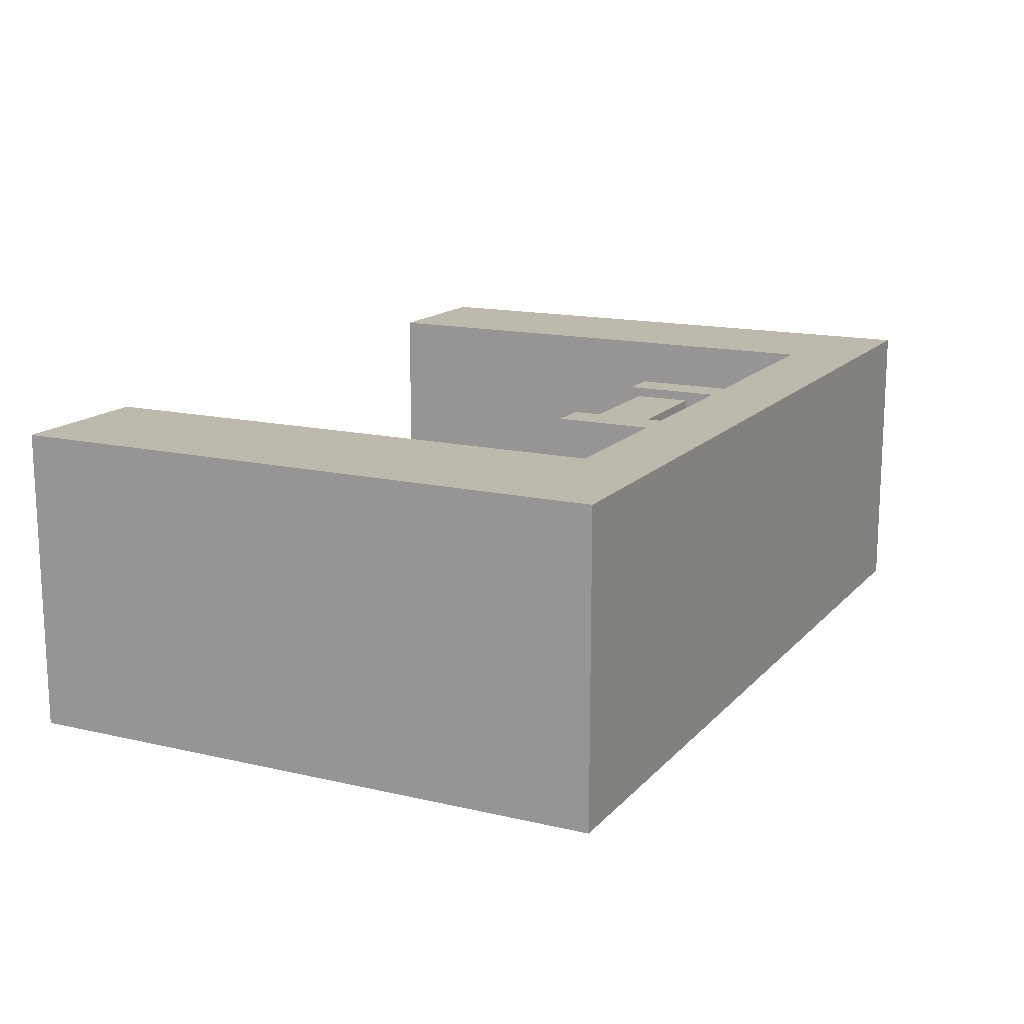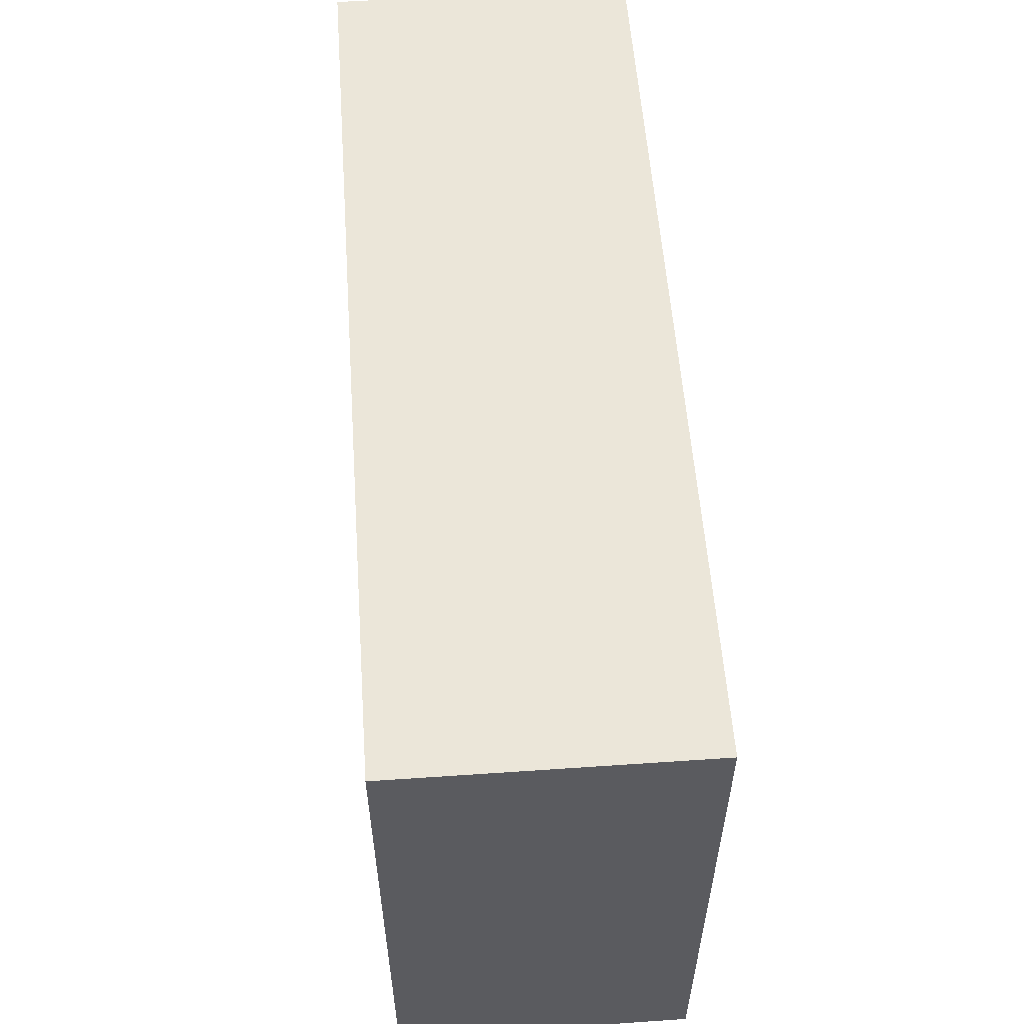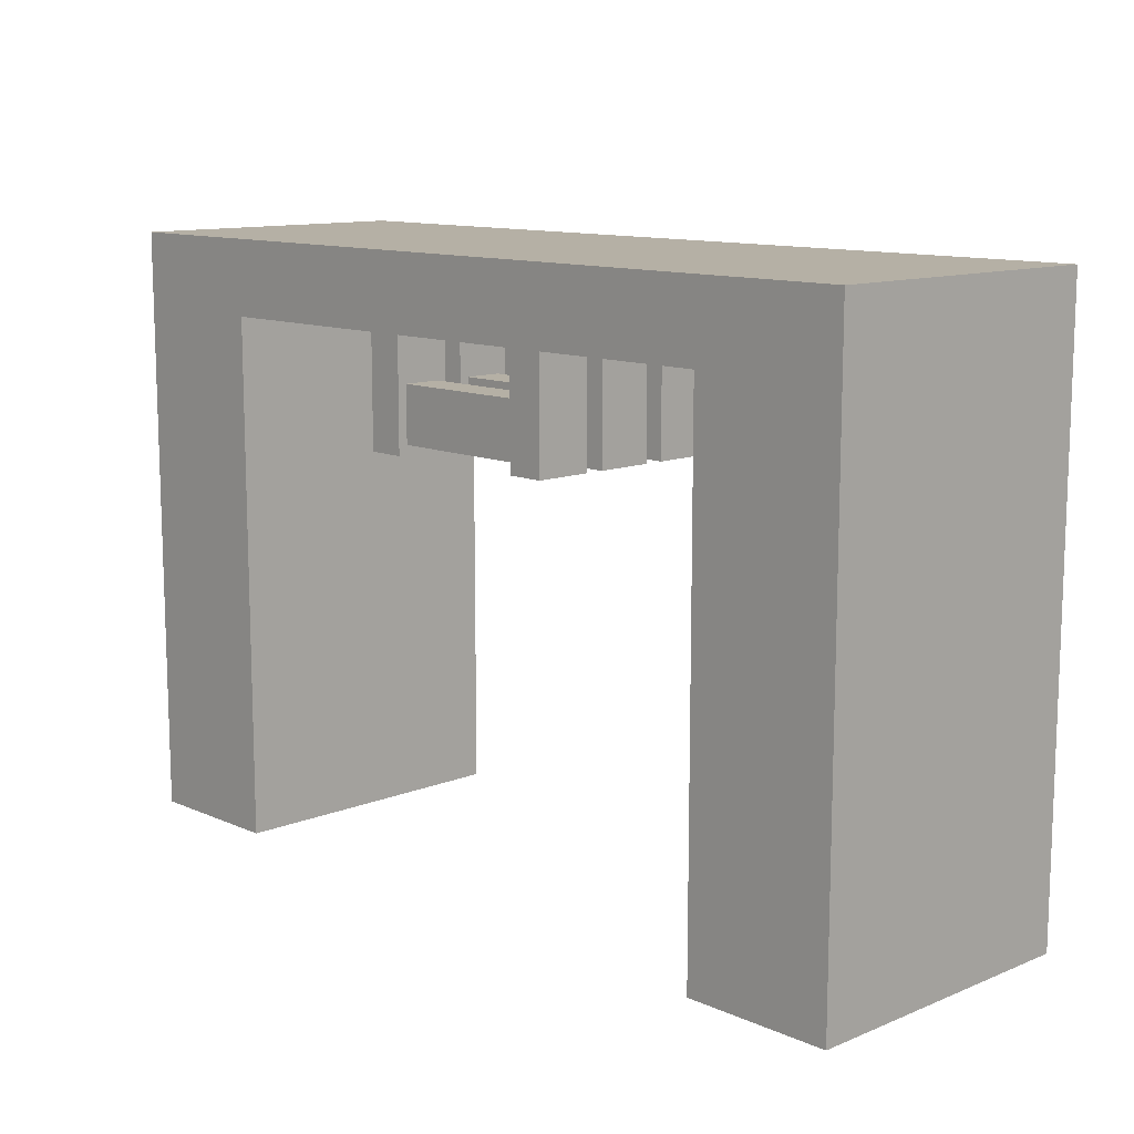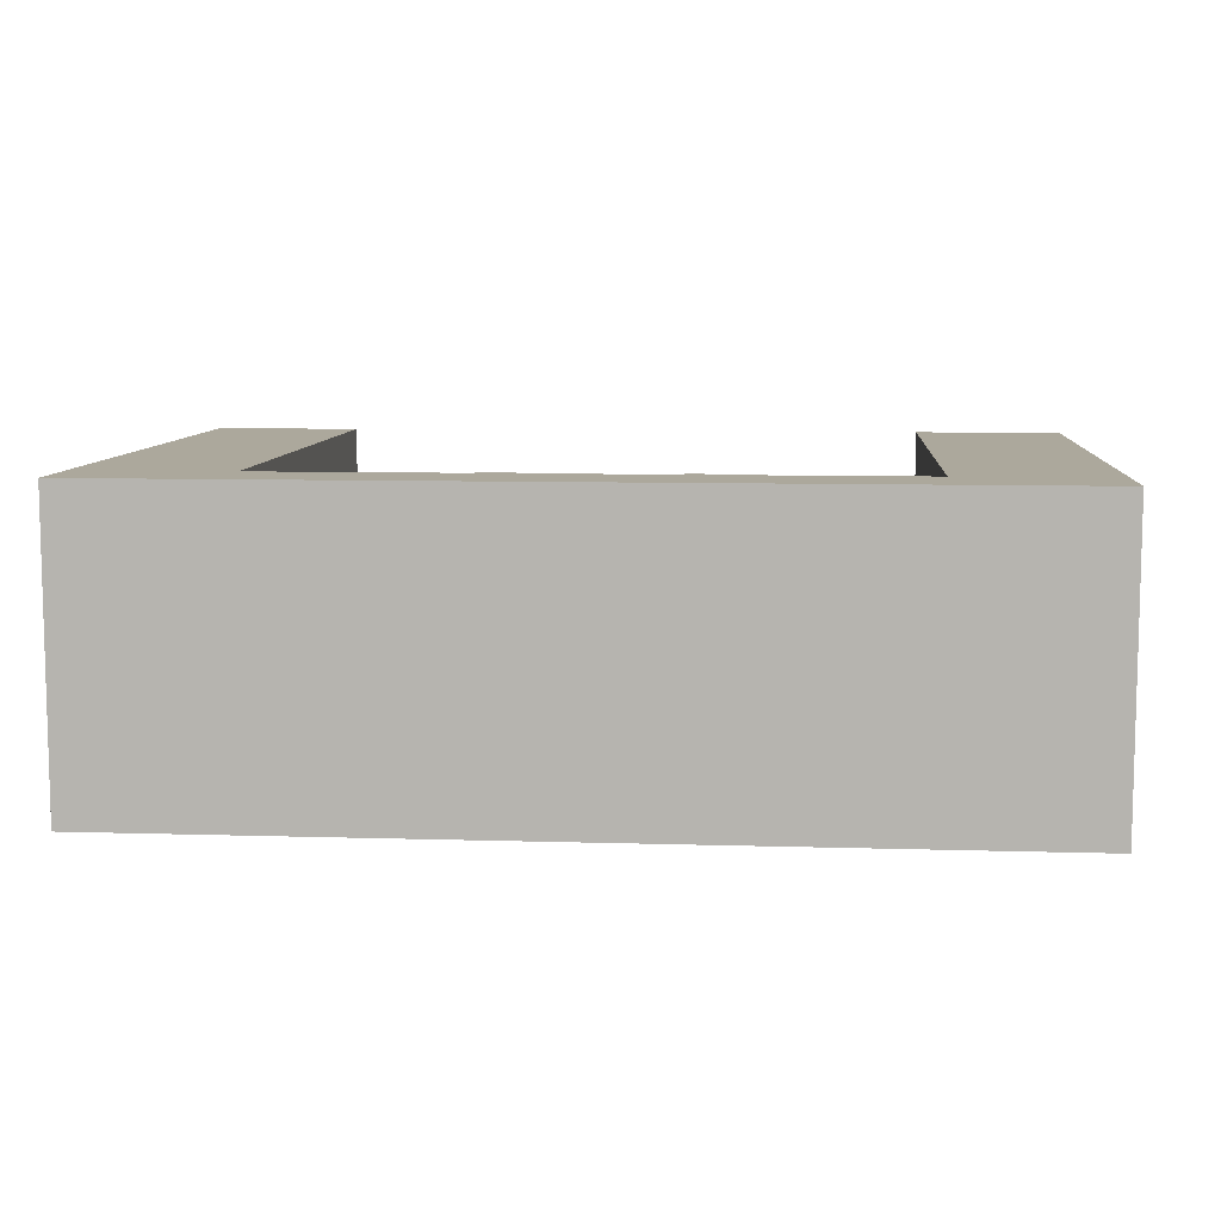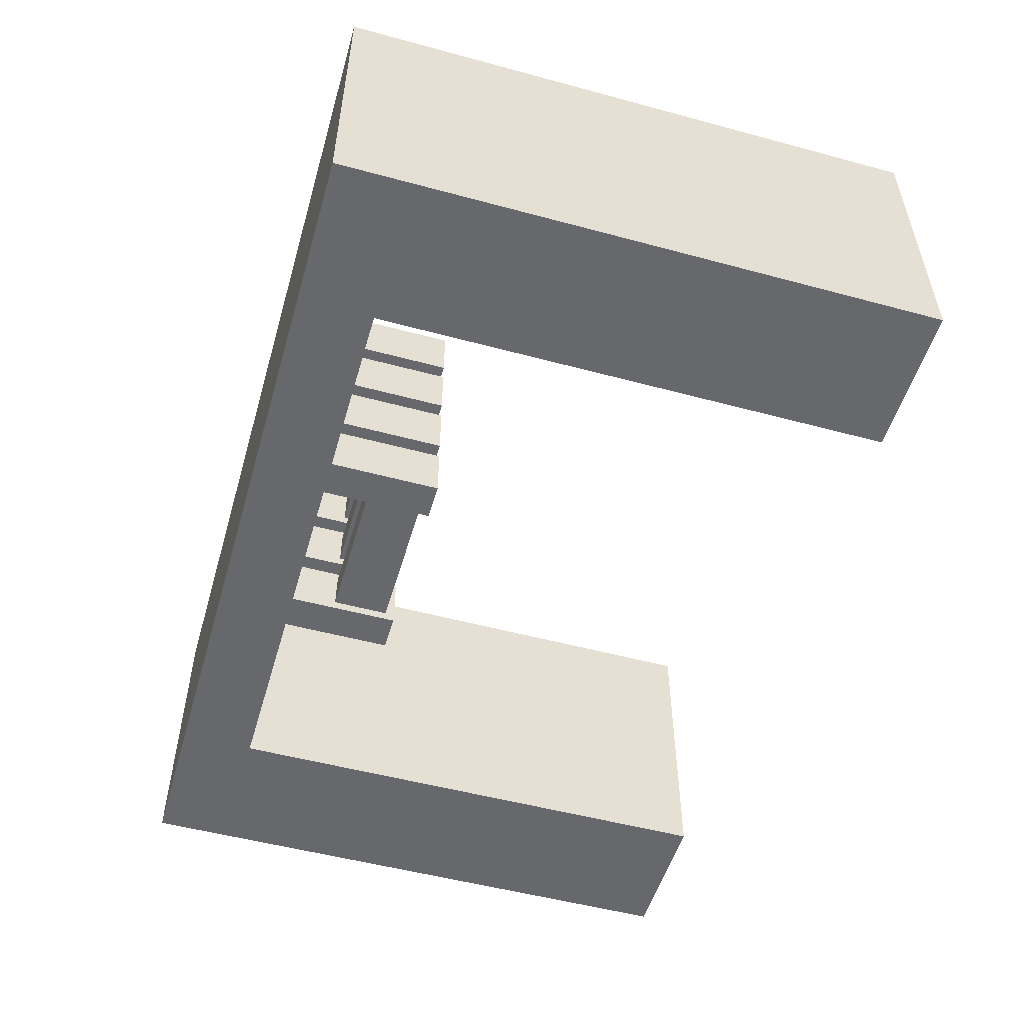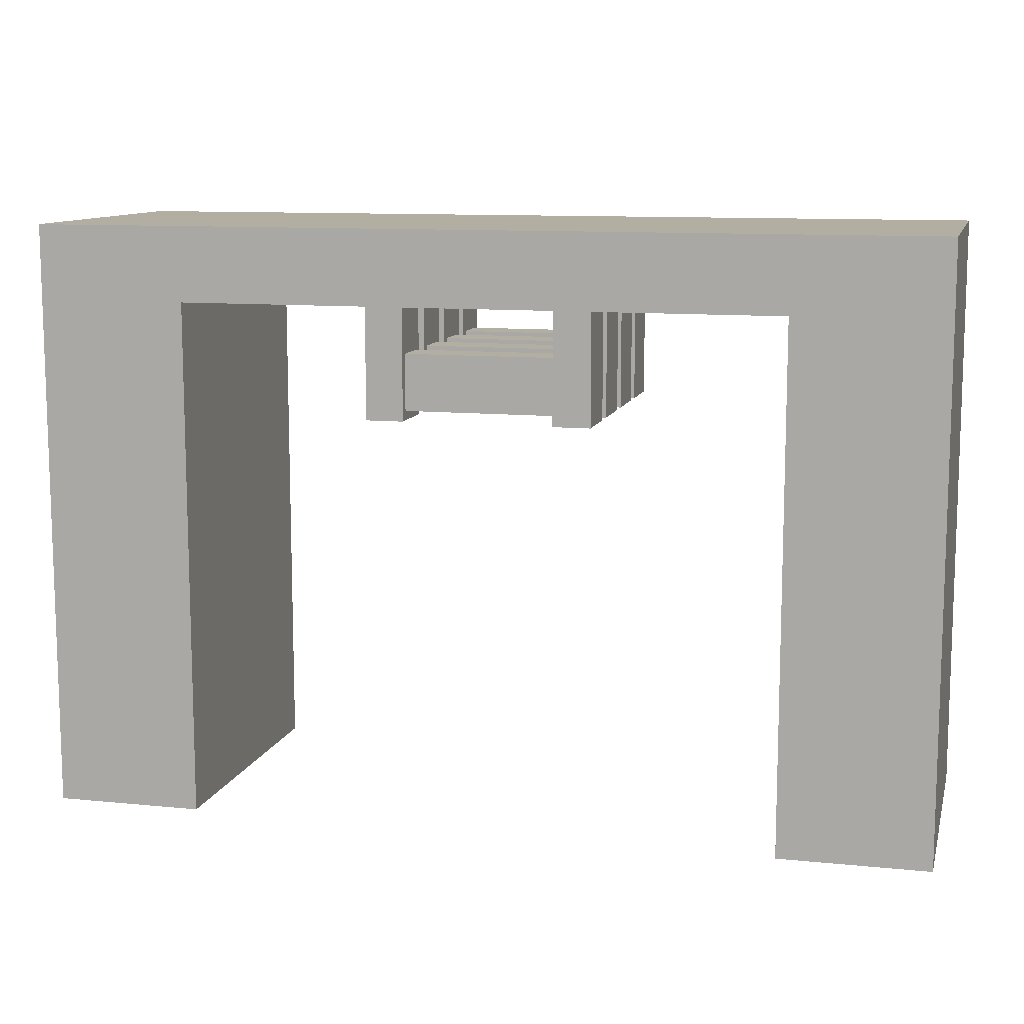
<metadata>
{"format":"obj","ext":"obj","renderer":"f3d","projection":"perspective","resolution":1024,"background":"white","views":[{"elev":15.0,"azim":116.5,"up":"+Z"},{"elev":56.3,"azim":85.9,"up":"+Y"},{"elev":11.7,"azim":46.1,"up":"+Y"},{"elev":8.5,"azim":-175.3,"up":"+Z"},{"elev":-52.3,"azim":-106.2,"up":"+Z"},{"elev":10.8,"azim":-166.0,"up":"+Y"}]}
</metadata>
<code>
o Commutator4_Cube.015
v 1.5 -1 1
v 1.5 0.75 1
v 1.5 -1 0
v 1.5 0.75 0
v 2 -1 1
v 2 0.75 1
v 2 -1 0
v 2 0.75 0
v 0.25 0.75 0.5312
v -1 0.75 1
v -1 1 1
v -1 0.75 0
v -1 1 0
v 2 0.75 1
v 2 1 1
v 2 0.75 0
v 2 1 0
v -1 -1 1
v -1 0.75 1
v -1 -1 0
v -1 0.75 0
v -0.5 -1 1
v -0.5 0.75 1
v -0.5 -1 0
v -0.5 0.75 0
v 0.25 0.5938 0.8125
v 0.5 0.5938 0.8125
v 0.25 0.5938 0.9375
v 0.5 0.4062 0.1875
v 0.25 0.4062 0.1875
v 0.5 0.4062 0.0625
v 0.25 0.4062 0.0625
v 0.5 0.5938 0.1875
v 0.25 0.5938 0.1875
v 0.5 0.5938 0.0625
v 0.25 0.5938 0.0625
v 0.5 0.5938 0.9375
v 0.25 0.4062 0.8125
v 0.5 0.4062 0.8125
v 0.25 0.4062 0.9375
v 0.5 0.4062 0.9375
v 0.25 0.75 0.7812
v 0.25 0.375 0.7812
v 0.25 0.75 0.7812
v 0.25 0.75 0.9688
v 0.25 0.375 0.9688
v 0.125 0.75 0.7812
v 0.125 0.375 0.7812
v 0.125 0.75 0.9688
v 0.125 0.375 0.9688
v 0.125 0.375 0.7188
v 0.25 0.75 0.2812
v 0.125 0.375 0.2188
v 0.125 0.75 0.2188
v 0.125 0.375 0.03125
v 0.125 0.75 0.03125
v 0.25 0.375 0.2188
v 0.25 0.75 0.2188
v 0.25 0.375 0.03125
v 0.25 0.75 0.03125
v 0.25 0.5938 0.3125
v 0.5 0.5938 0.3125
v 0.125 0.75 0.7188
v 0.125 0.375 0.5312
v 0.25 0.5938 0.4375
v 0.5 0.5938 0.4375
v 0.125 0.75 0.5312
v 0.25 0.375 0.7188
v 0.25 0.75 0.7188
v 0.25 0.375 0.5312
v 0.25 0.75 0.5312
v 0.5 0.4062 0.6875
v 0.25 0.4062 0.6875
v 0.5 0.4062 0.5625
v 0.25 0.4062 0.5625
v 0.5 0.5938 0.6875
v 0.25 0.4062 0.3125
v 0.5 0.4062 0.3125
v 0.25 0.5938 0.6875
v 0.5 0.5938 0.5625
v 0.25 0.4062 0.4375
v 0.5 0.4062 0.4375
v 0.25 0.5938 0.5625
v 0.25 0.75 0.2812
v 0.25 0.375 0.2812
v 0.25 0.75 0.4688
v 0.25 0.375 0.4688
v 0.125 0.75 0.2812
v 0.125 0.375 0.2812
v 0.75 0.75 0.7812
v 0.125 0.75 0.4688
v 0.125 0.375 0.4688
v -1 0 1
v -1 0 0
v 2 0 0
v 2 0 1
v 0.75 0.5938 0.9375
v 0.5 0.5938 0.9375
v 0.75 0.5938 0.8125
v 0.5 0.5938 0.8125
v 0.75 0.4062 0.9375
v 0.5 0.4062 0.9375
v 0.75 0.4062 0.8125
v 0.5 0.4062 0.8125
v 0.75 0.75 0.9688
v 0.75 0.375 0.9688
v 0.75 0.75 0.7812
v 0.75 0.375 0.7812
v 0.875 0.75 0.9688
v 0.875 0.375 0.9688
v 0.875 0.75 0.7812
v 0.875 0.375 0.7812
v 0.75 0.5938 0.6875
v 0.5 0.5938 0.6875
v 0.75 0.5938 0.5625
v 0.5 0.5938 0.5625
v 0.75 0.4062 0.6875
v 0.5 0.4062 0.6875
v 0.75 0.4062 0.5625
v 0.5 0.4062 0.5625
v 0.75 0.75 0.7188
v 0.75 0.375 0.7188
v 0.75 0.75 0.5312
v 0.75 0.375 0.5312
v 0.875 0.75 0.7188
v 0.875 0.375 0.7188
v 0.875 0.75 0.5312
v 0.875 0.375 0.5312
v 0.75 0.5938 0.4375
v 0.5 0.5938 0.4375
v 0.75 0.5938 0.3125
v 0.5 0.5938 0.3125
v 0.75 0.4062 0.4375
v 0.5 0.4062 0.4375
v 0.75 0.4062 0.3125
v 0.5 0.4062 0.3125
v 0.75 0.75 0.4688
v 0.75 0.375 0.4688
v 0.75 0.75 0.2812
v 0.75 0.375 0.2812
v 0.875 0.75 0.4688
v 0.875 0.375 0.4688
v 0.875 0.75 0.2812
v 0.875 0.375 0.2812
v 0.75 0.5938 0.1875
v 0.5 0.5938 0.1875
v 0.75 0.5938 0.0625
v 0.5 0.5938 0.0625
v 0.75 0.4062 0.1875
v 0.5 0.4062 0.1875
v 0.75 0.4062 0.0625
v 0.5 0.4062 0.0625
v 0.75 0.75 0.2188
v 0.75 0.375 0.2188
v 0.75 0.75 0.03125
v 0.75 0.375 0.03125
v 0.875 0.75 0.2188
v 0.875 0.375 0.2188
v 0.875 0.75 0.03125
v 0.875 0.375 0.03125
f 1 2 4 3
f 3 4 16 7
f 95 8 6 96
f 24 20 21 25
f 3 7 5 1
f 8 4 2 6
f 10 11 13 12
f 12 13 17 16
f 16 17 15 14
f 14 15 11 10
f 12 16 14 10
f 17 13 11 15
f 93 19 21 94
f 23 19 18 22
f 24 25 23 22
f 1 5 14 2
f 20 24 22 18
f 25 21 19 23
f 29 30 32 31
f 31 32 36 35
f 35 36 34 33
f 33 34 30 29
f 82 81 77 78
f 36 32 30 34
f 27 26 28 37
f 50 49 47 48
f 53 54 56 55
f 55 56 60 59
f 59 60 58 57
f 57 58 54 53
f 55 59 57 53
f 60 56 54 58
f 39 38 26 27
f 46 45 49 50
f 48 47 42 43
f 62 61 65 66
f 41 40 38 39
f 48 43 46 50
f 43 42 45 46
f 70 71 69 68
f 76 79 73 72
f 64 67 71 70
f 37 28 40 41
f 64 70 68 51
f 68 69 63 51
f 74 75 83 80
f 72 73 75 74
f 78 77 61 62
f 51 63 67 64
f 80 83 79 76
f 87 86 91 92
f 92 91 88 89
f 66 65 81 82
f 85 84 86 87
f 89 85 87 92
f 89 88 84 85
f 18 93 94 20
f 7 95 96 5
f 98 97 99 100
f 112 111 109 110
f 102 101 97 98
f 108 107 111 112
f 110 109 105 106
f 104 103 101 102
f 110 106 108 112
f 106 105 107 108
f 100 99 103 104
f 114 113 115 116
f 128 127 125 126
f 118 117 113 114
f 124 123 127 128
f 126 125 121 122
f 120 119 117 118
f 126 122 124 128
f 122 121 123 124
f 116 115 119 120
f 130 129 131 132
f 144 143 141 142
f 134 133 129 130
f 140 139 143 144
f 142 141 137 138
f 136 135 133 134
f 142 138 140 144
f 138 137 139 140
f 132 131 135 136
f 146 145 147 148
f 160 159 157 158
f 150 149 145 146
f 156 155 159 160
f 158 157 153 154
f 152 151 149 150
f 158 154 156 160
f 154 153 155 156
f 148 147 151 152

</code>
